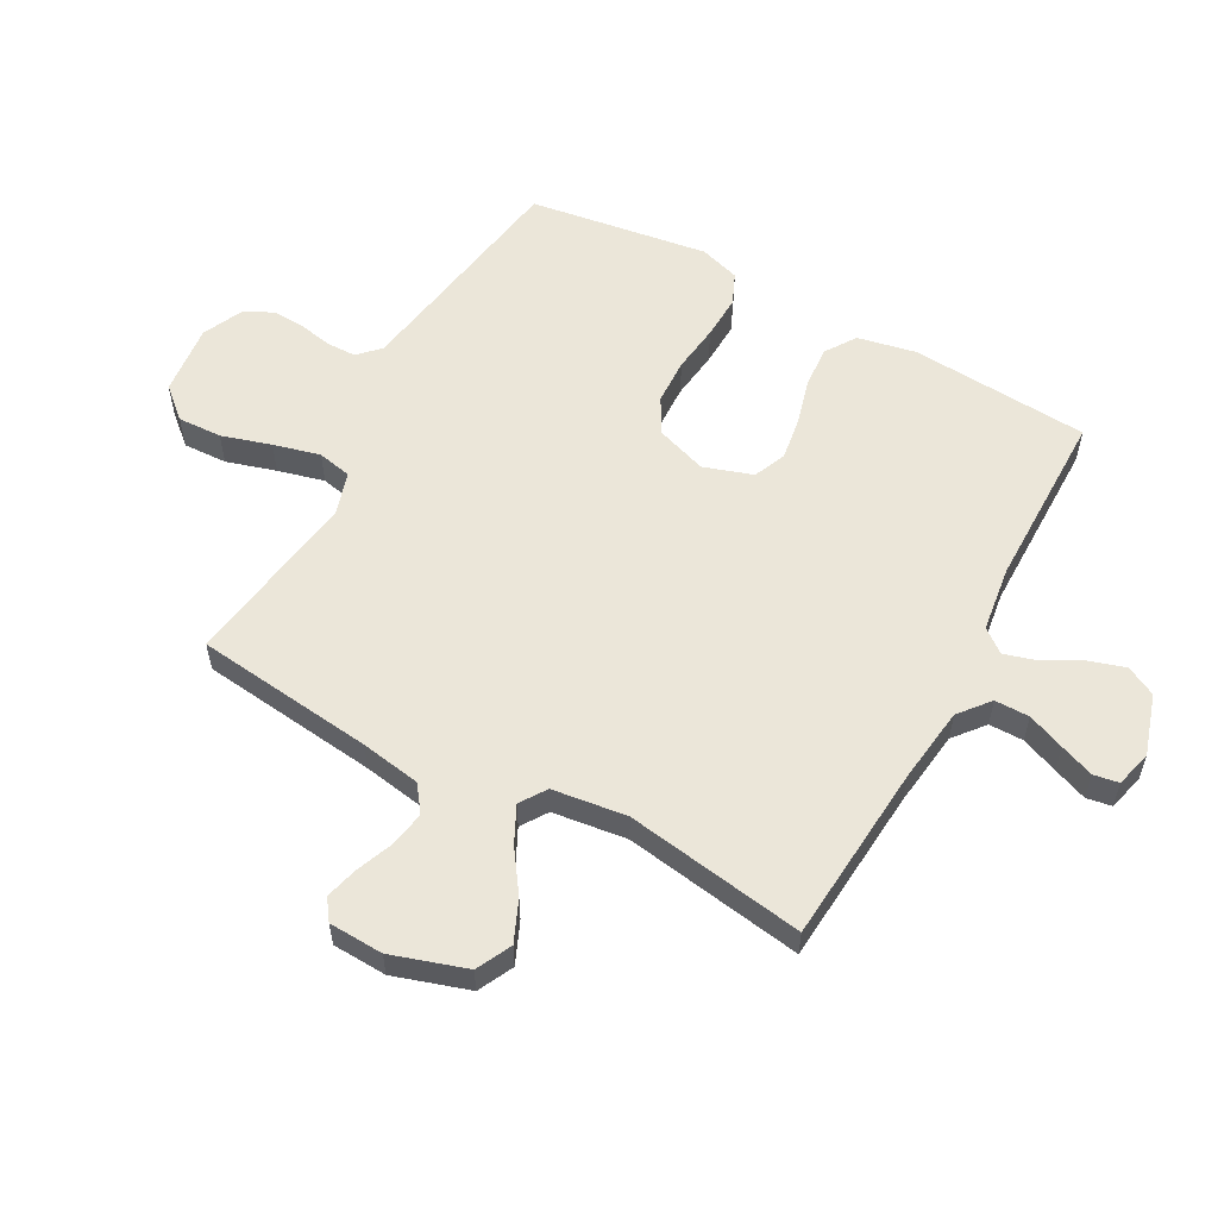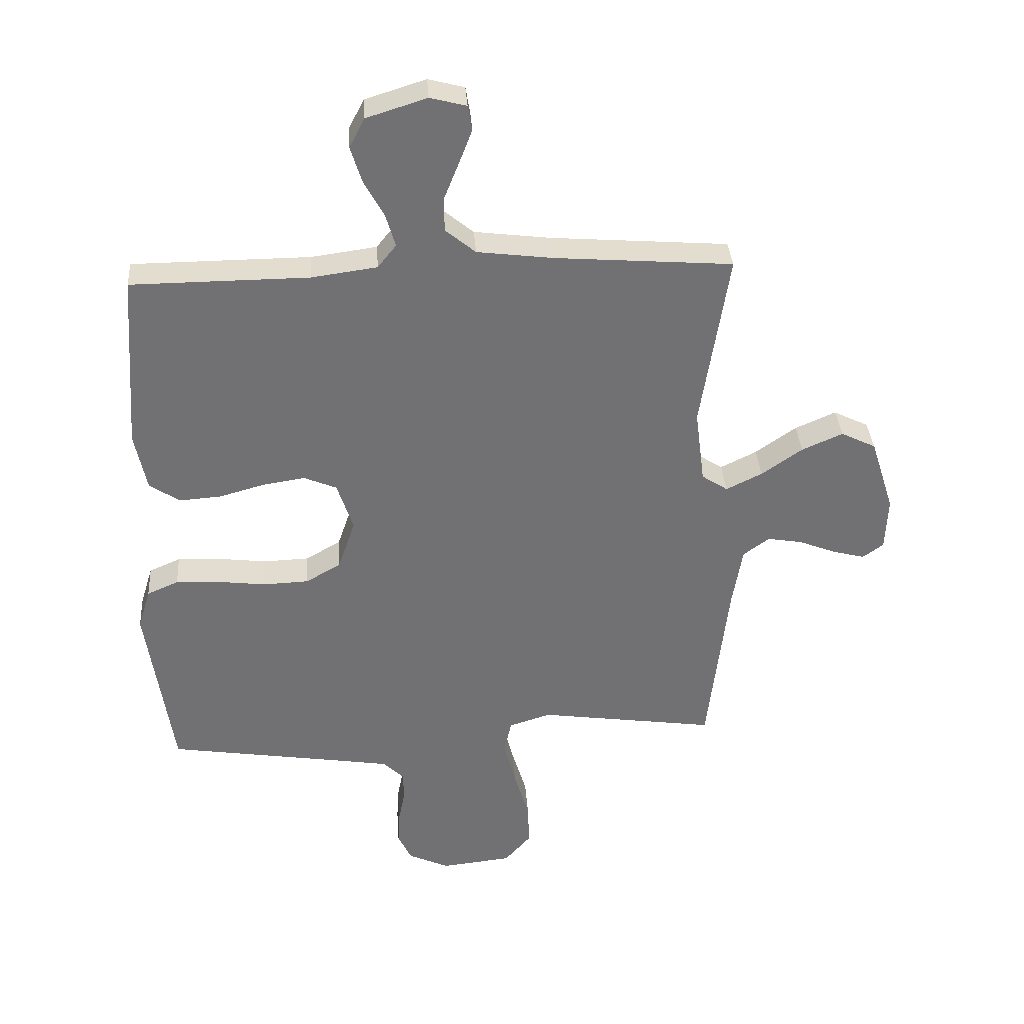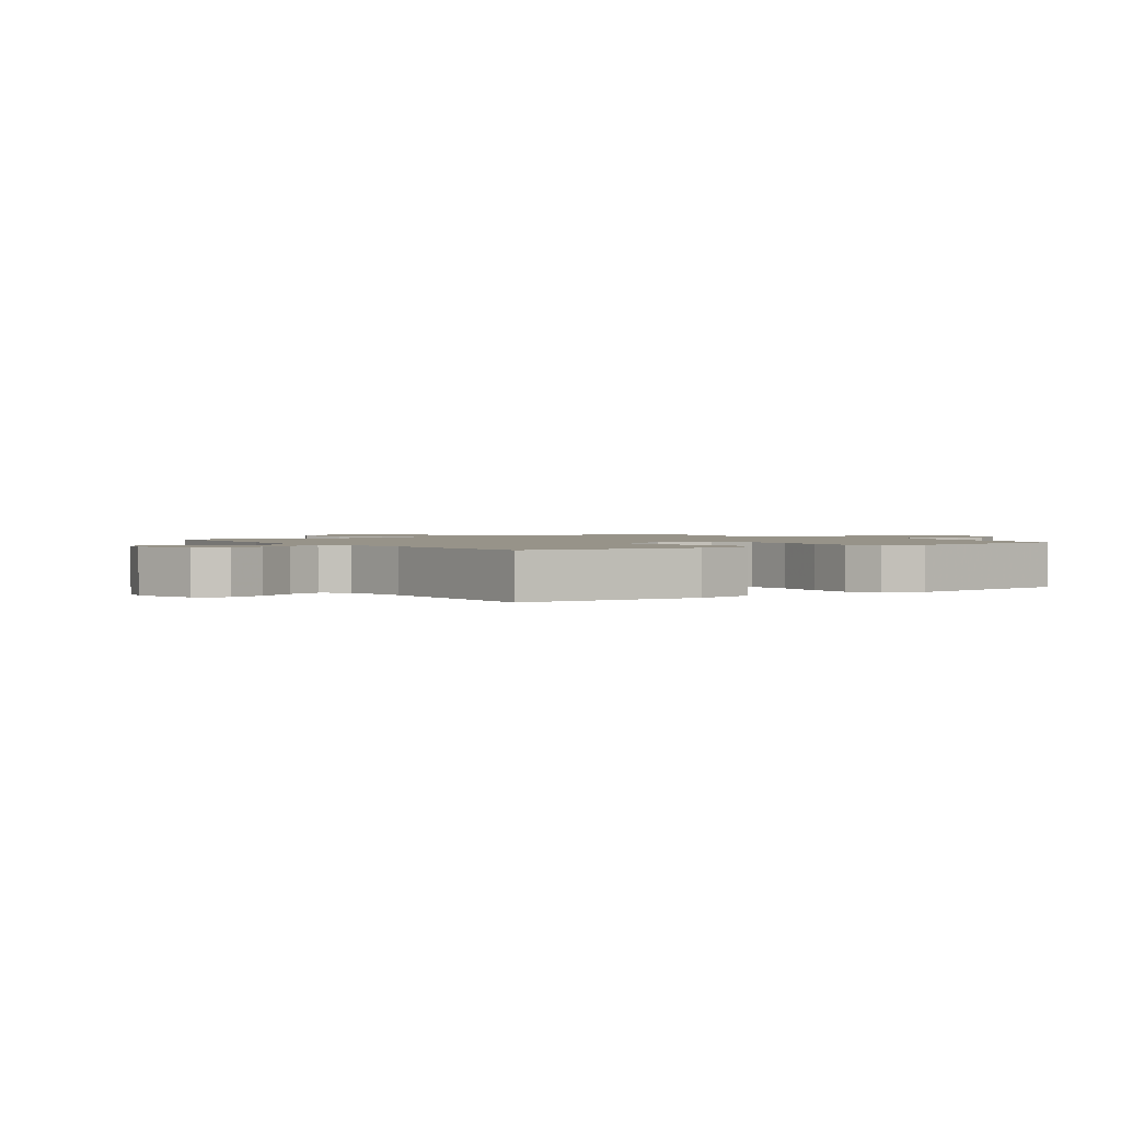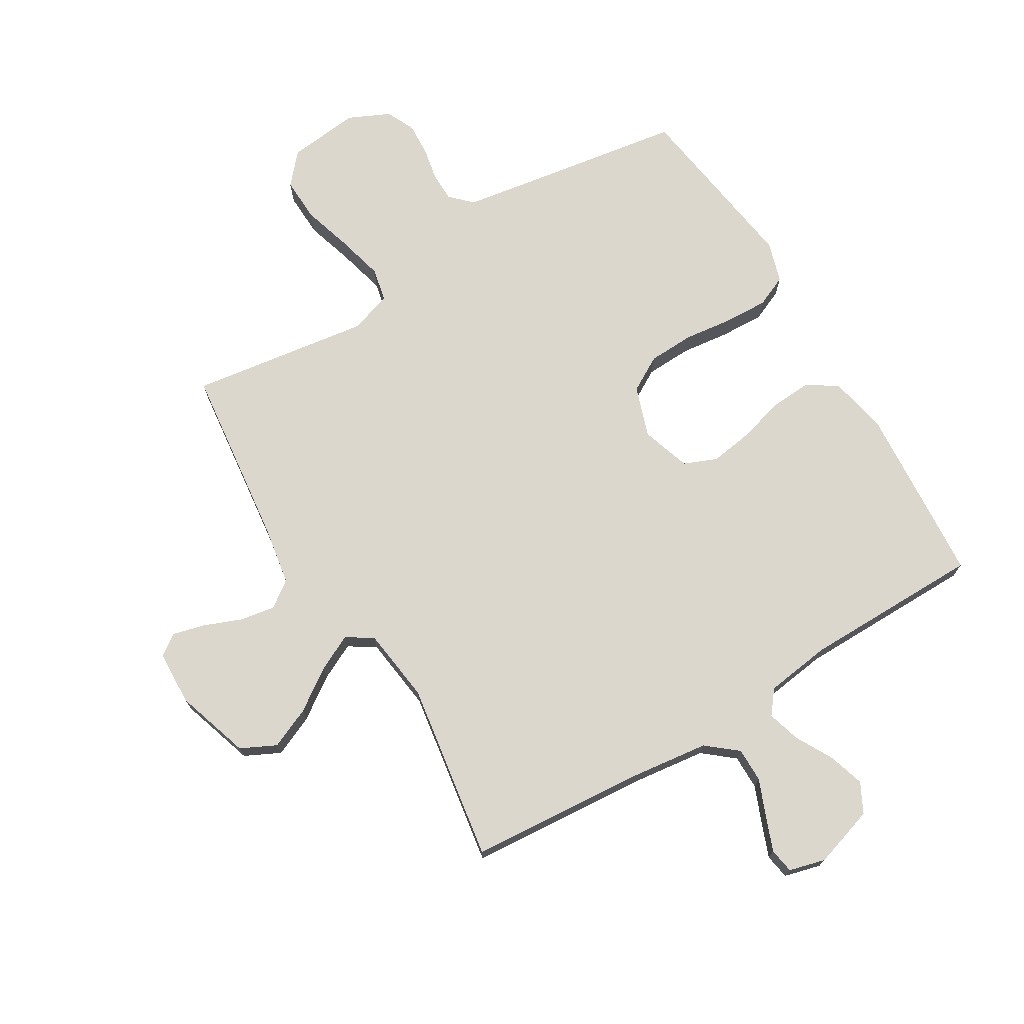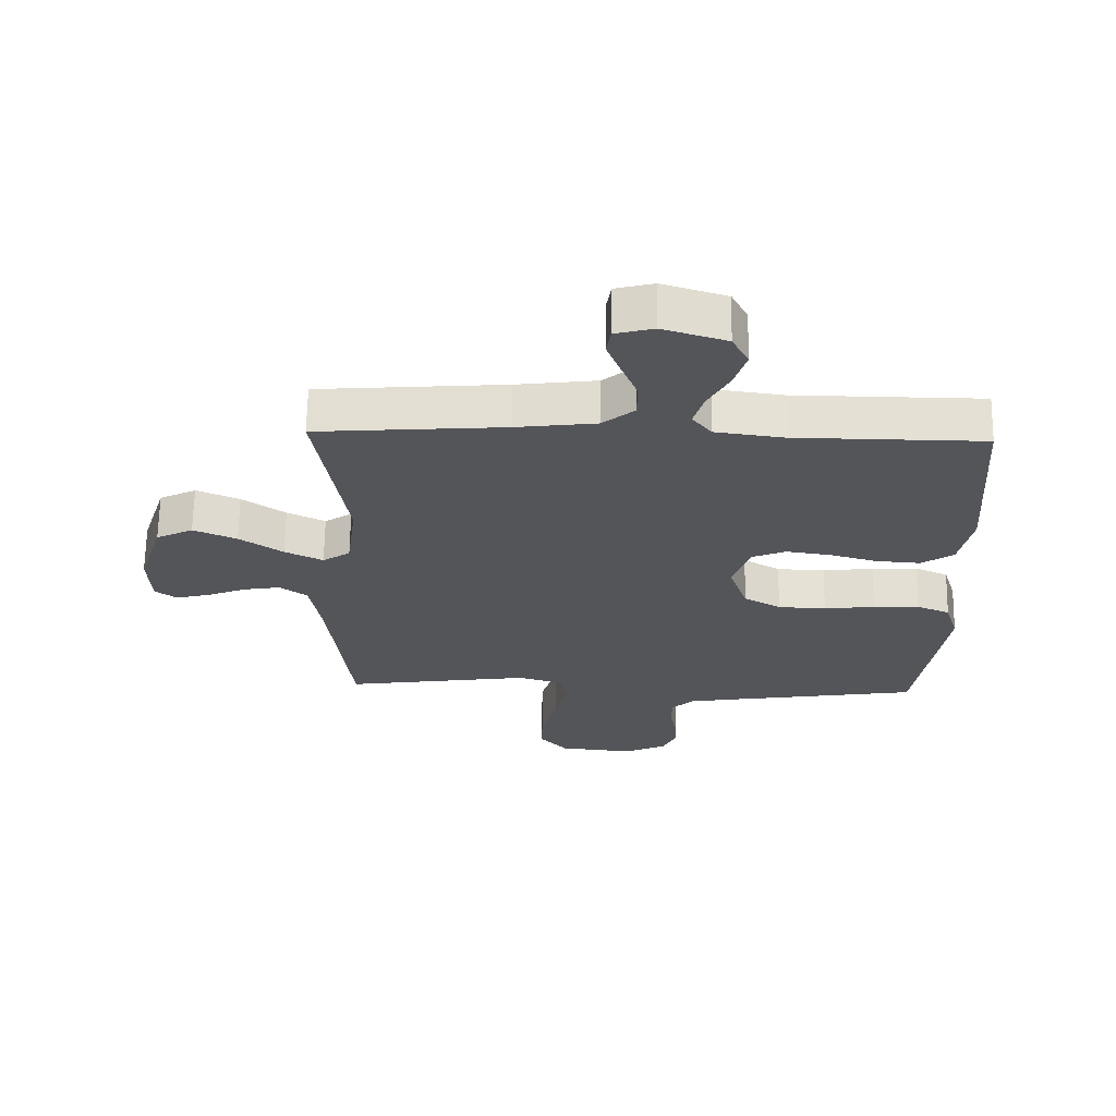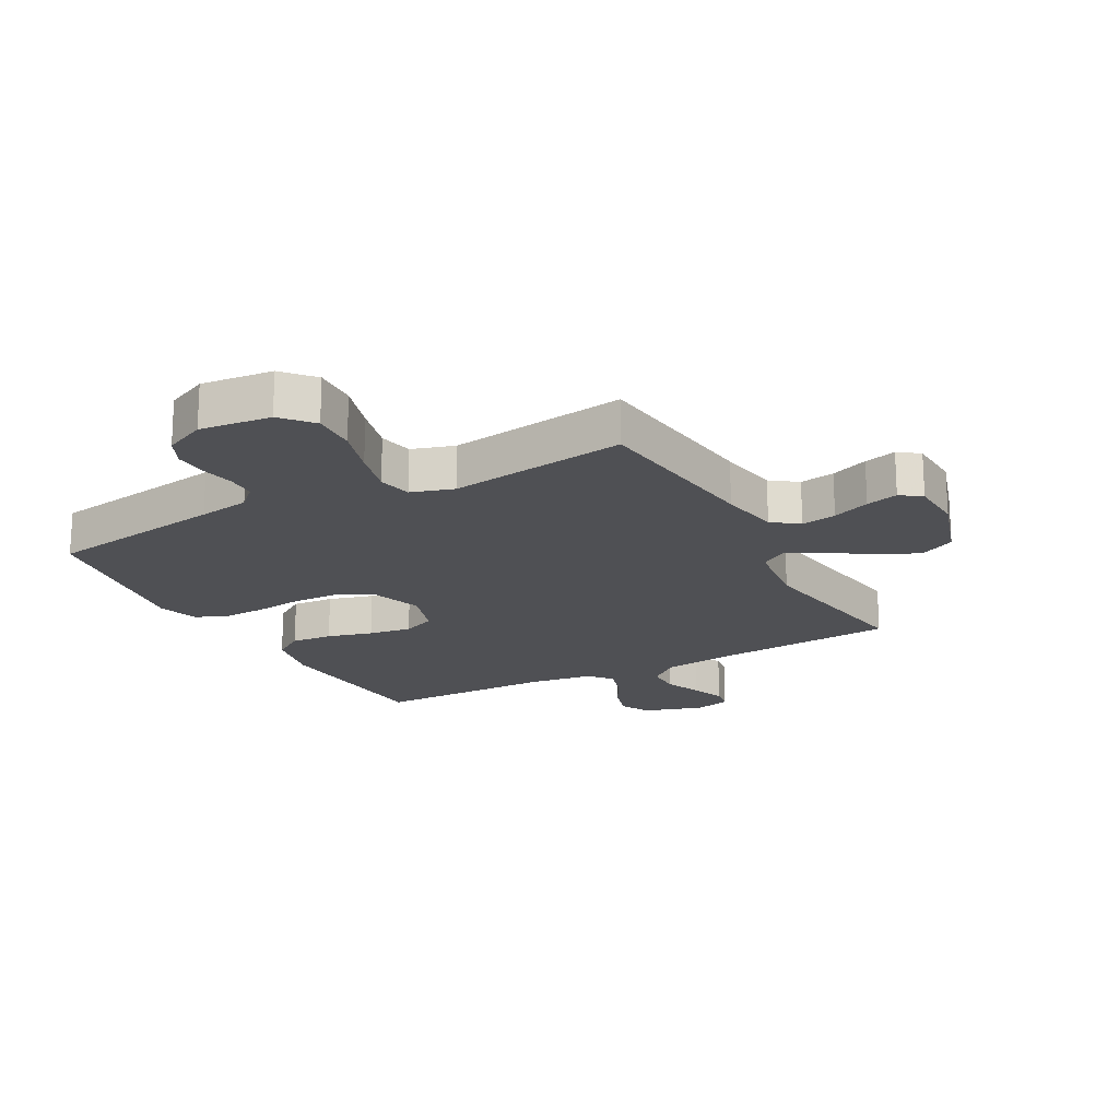
<metadata>
{"format":"obj","ext":"obj","renderer":"f3d","projection":"perspective","resolution":1024,"background":"white","views":[{"elev":56.9,"azim":-61.3,"up":"+Y"},{"elev":35.0,"azim":176.0,"up":"+Z"},{"elev":1.5,"azim":55.5,"up":"+Y"},{"elev":73.0,"azim":-31.0,"up":"+Y"},{"elev":65.6,"azim":0.9,"up":"+Z"},{"elev":-19.1,"azim":-151.5,"up":"+Y"}]}
</metadata>
<code>
v -0.5 0.07 0.5
v -0.2 0.07 0.523
v -0.072 0.07 0.539
v -0.021 0.07 0.581
v -0.021 0.07 0.639
v -0.046 0.07 0.701
v -0.068 0.07 0.758
v -0.061 0.07 0.8
v 0 0.07 0.816
v 0.102 0.07 0.784
v 0.128 0.07 0.734
v 0.109 0.07 0.673
v 0.075 0.07 0.611
v 0.059 0.07 0.556
v 0.09 0.07 0.517
v 0.2 0.07 0.502
v 0.5 0.07 0.5
v 0.521 0.07 0.2
v 0.501 0.07 0.102
v 0.45 0.07 0.068
v 0.38 0.07 0.073
v 0.304 0.07 0.094
v 0.232 0.07 0.105
v 0.177 0.07 0.082
v 0.15 0.07 0
v 0.179 0.07 -0.085
v 0.238 0.07 -0.119
v 0.315 0.07 -0.122
v 0.396 0.07 -0.112
v 0.47 0.07 -0.109
v 0.523 0.07 -0.132
v 0.544 0.07 -0.2
v 0.5 0.07 -0.5
v 0.2 0.07 -0.547
v 0.114 0.07 -0.561
v 0.079 0.07 -0.595
v 0.078 0.07 -0.644
v 0.089 0.07 -0.7
v 0.092 0.07 -0.755
v 0.069 0.07 -0.803
v 0 0.07 -0.835
v -0.12 0.07 -0.822
v -0.165 0.07 -0.771
v -0.162 0.07 -0.697
v -0.137 0.07 -0.614
v -0.117 0.07 -0.536
v -0.129 0.07 -0.479
v -0.2 0.07 -0.457
v -0.5 0.07 -0.5
v -0.535 0.07 -0.2
v -0.552 0.07 -0.099
v -0.596 0.07 -0.067
v -0.655 0.07 -0.077
v -0.718 0.07 -0.102
v -0.772 0.07 -0.116
v -0.807 0.07 -0.091
v -0.811 0.07 0
v -0.771 0.07 0.125
v -0.712 0.07 0.154
v -0.643 0.07 0.124
v -0.574 0.07 0.076
v -0.513 0.07 0.046
v -0.469 0.07 0.075
v -0.453 0.07 0.2
v -0.5 0 0.5
v -0.2 0 0.523
v -0.072 0 0.539
v -0.021 0 0.581
v -0.021 0 0.639
v -0.046 0 0.701
v -0.068 0 0.758
v -0.061 0 0.8
v 0 0 0.816
v 0.102 0 0.784
v 0.128 0 0.734
v 0.109 0 0.673
v 0.075 0 0.611
v 0.059 0 0.556
v 0.09 0 0.517
v 0.2 0 0.502
v 0.5 0 0.5
v 0.521 0 0.2
v 0.501 0 0.102
v 0.45 0 0.068
v 0.38 0 0.073
v 0.304 0 0.094
v 0.232 0 0.105
v 0.177 0 0.082
v 0.15 0 0
v 0.179 0 -0.085
v 0.238 0 -0.119
v 0.315 0 -0.122
v 0.396 0 -0.112
v 0.47 0 -0.109
v 0.523 0 -0.132
v 0.544 0 -0.2
v 0.5 0 -0.5
v 0.2 0 -0.547
v 0.114 0 -0.561
v 0.079 0 -0.595
v 0.078 0 -0.644
v 0.089 0 -0.7
v 0.092 0 -0.755
v 0.069 0 -0.803
v 0 0 -0.835
v -0.12 0 -0.822
v -0.165 0 -0.771
v -0.162 0 -0.697
v -0.137 0 -0.614
v -0.117 0 -0.536
v -0.129 0 -0.479
v -0.2 0 -0.457
v -0.5 0 -0.5
v -0.535 0 -0.2
v -0.552 0 -0.099
v -0.596 0 -0.067
v -0.655 0 -0.077
v -0.718 0 -0.102
v -0.772 0 -0.116
v -0.807 0 -0.091
v -0.811 0 0
v -0.771 0 0.125
v -0.712 0 0.154
v -0.643 0 0.124
v -0.574 0 0.076
v -0.513 0 0.046
v -0.469 0 0.075
v -0.453 0 0.2
f 58 59 60 61
f 58 61 62
f 57 58 62
f 56 57 62
f 53 54 55 56
f 52 53 56 62
f 51 52 62 63
f 48 49 50
f 47 48 50 51
f 42 43 44 45
f 42 45 46
f 41 42 46
f 40 41 46 47
f 37 38 39 40
f 36 37 40 47
f 31 32 33 34
f 31 34 35
f 28 29 30 31
f 27 28 31 35
f 26 27 35 36
f 19 20 21 22
f 19 22 23
f 16 17 18 19
f 15 16 19 23
f 14 15 23 24
f 10 11 12 13
f 10 13 14
f 9 10 14
f 8 9 14
f 5 6 7 8
f 5 8 14 24
f 64 1 2
f 63 64 2 3
f 25 26 36 47
f 4 5 24 25
f 25 47 51 63
f 3 4 25 63
f 125 124 123 122
f 126 125 122
f 126 122 121
f 126 121 120
f 120 119 118 117
f 126 120 117 116
f 127 126 116 115
f 114 113 112
f 115 114 112 111
f 109 108 107 106
f 110 109 106
f 110 106 105
f 111 110 105 104
f 104 103 102 101
f 111 104 101 100
f 98 97 96 95
f 99 98 95
f 95 94 93 92
f 99 95 92 91
f 100 99 91 90
f 86 85 84 83
f 87 86 83
f 83 82 81 80
f 87 83 80 79
f 88 87 79 78
f 77 76 75 74
f 78 77 74
f 78 74 73
f 78 73 72
f 72 71 70 69
f 88 78 72 69
f 66 65 128
f 67 66 128 127
f 111 100 90 89
f 89 88 69 68
f 127 115 111 89
f 127 89 68 67
f 1 65 66 2
f 2 66 67 3
f 3 67 68 4
f 4 68 69 5
f 5 69 70 6
f 6 70 71 7
f 7 71 72 8
f 8 72 73 9
f 9 73 74 10
f 10 74 75 11
f 11 75 76 12
f 12 76 77 13
f 13 77 78 14
f 14 78 79 15
f 15 79 80 16
f 16 80 81 17
f 17 81 82 18
f 18 82 83 19
f 19 83 84 20
f 20 84 85 21
f 21 85 86 22
f 22 86 87 23
f 23 87 88 24
f 24 88 89 25
f 25 89 90 26
f 26 90 91 27
f 27 91 92 28
f 28 92 93 29
f 29 93 94 30
f 30 94 95 31
f 31 95 96 32
f 32 96 97 33
f 33 97 98 34
f 34 98 99 35
f 35 99 100 36
f 36 100 101 37
f 37 101 102 38
f 38 102 103 39
f 39 103 104 40
f 40 104 105 41
f 41 105 106 42
f 42 106 107 43
f 43 107 108 44
f 44 108 109 45
f 45 109 110 46
f 46 110 111 47
f 47 111 112 48
f 48 112 113 49
f 49 113 114 50
f 50 114 115 51
f 51 115 116 52
f 52 116 117 53
f 53 117 118 54
f 54 118 119 55
f 55 119 120 56
f 56 120 121 57
f 57 121 122 58
f 58 122 123 59
f 59 123 124 60
f 60 124 125 61
f 61 125 126 62
f 62 126 127 63
f 63 127 128 64
f 64 128 65 1

</code>
